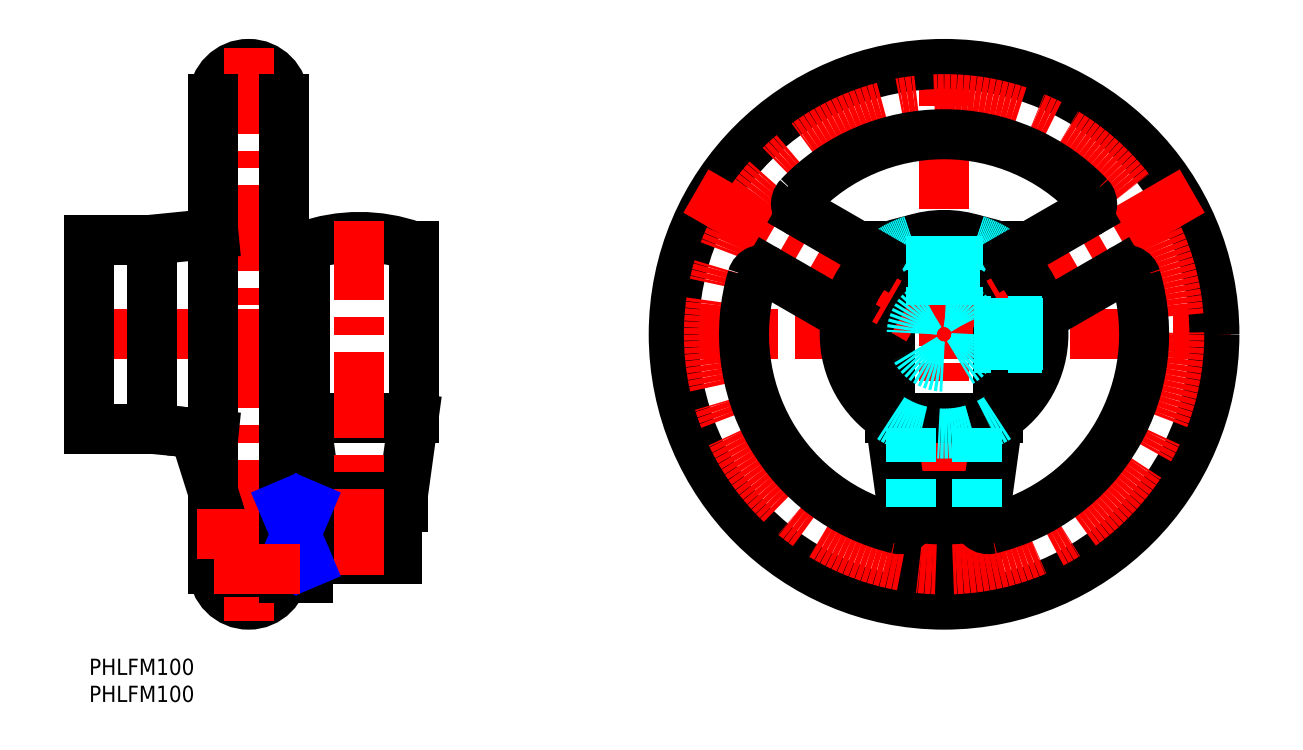
<metadata>
{"format":"dxf","ext":"dxf","renderer":"ezdxf+matplotlib","layout":"modelspace","background":"white","min_lineweight":24,"dpi":150}
</metadata>
<code>
0
SECTION
2
ENTITIES
0
INSERT
8
MSM_CONTINUOUS
2
*U12
10
0
20
0
30
0
0
INSERT
8
MSM_CONTINUOUS
2
*U13
10
0
20
0
30
0
0
LINE
8
MSM_CENTER
10
105.1
20
60
30
0
11
211.1
21
60
31
0
0
LINE
8
MSM_CENTER
10
158.1
20
7
30
0
11
158.1
21
113
31
0
0
ARC
8
MSM_CONTINUOUS
10
29.5
20
16.5
30
0
40
6.5
50
180
51
0
0
ARC
8
MSM_CONTINUOUS
10
29.5
20
103.5
30
0
40
6.5
50
0
51
180
0
LINE
8
MSM_CENTER
10
39
20
103.5
30
0
11
20
21
103.5
31
0
0
LINE
8
MSM_CENTER
10
-3
20
60
30
0
11
39
21
60
31
0
0
LINE
8
MSM_CENTER
10
29.5
20
113
30
0
11
29.5
21
7
31
0
0
LINE
8
MSM_CONTINUOUS
10
23
20
16.5
30
0
11
23
21
103.5
31
0
0
LINE
8
MSM_CONTINUOUS
10
11.7
20
42.5
30
0
11
11.7
21
77.5
31
0
0
LINE
8
MSM_CONTINUOUS
10
-7.1e-15
20
42.5
30
0
11
-7.1e-15
21
77.5
31
0
0
LINE
8
MSM_CONTINUOUS
10
23
20
30.6
30
0
11
19.49
21
41.74
31
0
0
LINE
8
MSM_CONTINUOUS
10
11.7
20
42.5
30
0
11
-7.1e-15
21
42.5
31
0
0
LINE
8
MSM_CONTINUOUS
10
19.49
20
41.74
30
0
11
23
21
41.37
31
0
0
LINE
8
MSM_CONTINUOUS
10
19.49
20
41.74
30
0
11
11.7
21
42.5
31
0
0
LINE
8
MSM_CONTINUOUS
10
-7.1e-15
20
77.5
30
0
11
11.7
21
77.5
31
0
0
LINE
8
MSM_CONTINUOUS
10
11.7
20
77.5
30
0
11
23
21
78.62
31
0
0
LINE
8
MSM_CENTER
10
166.1
20
23
30
0
11
150.1
21
23
31
0
0
ARC
8
MSM_CONTINUOUS
10
158.1
20
23
30
0
40
8
50
221.4
51
318.6
0
LINE
8
MSM_CONTINUOUS
10
164.1
20
17.71
30
0
11
164.1
21
28
31
0
0
LINE
8
MSM_CONTINUOUS
10
152.1
20
28
30
0
11
152.1
21
17.71
31
0
0
LINE
8
MSM_CONTINUOUS
10
156.2
20
28
30
0
11
156.2
21
18.5
31
0
0
LINE
8
MSM_CONTINUOUS
10
160.3
20
18.5
30
0
11
155.9
21
18.5
31
0
0
LINE
8
MSM_CONTINUOUS
10
160
20
18.5
30
0
11
160
21
28
31
0
0
LINE
8
MSM_CONTINUOUS
10
150.1
20
28
30
0
11
166.1
21
28
31
0
0
LINE
8
MSM_CONTINUOUS
10
166.1
20
28
30
0
11
166.1
21
30
31
0
0
LINE
8
MSM_CONTINUOUS
10
150.1
20
30
30
0
11
150.1
21
28
31
0
0
LINE
8
MSM_CONTINUOUS
10
150.1
20
30
30
0
11
166.1
21
30
31
0
0
LINE
8
MSM_CONTINUOUS
10
166.1
20
30
30
0
11
168.1
21
44.5
31
0
0
LINE
8
MSM_CONTINUOUS
10
148.1
20
44.5
30
0
11
150.1
21
30
31
0
0
LINE
8
MSM_CONTINUOUS
10
148.1
20
44.5
30
0
11
168.1
21
44.5
31
0
0
LINE
8
MSM_CONTINUOUS
10
168.1
20
44.5
30
0
11
168.1
21
76.28
31
0
0
LINE
8
MSM_CONTINUOUS
10
148.1
20
76.28
30
0
11
148.1
21
44.5
31
0
0
ARC
8
MSM_CONTINUOUS
10
158.1
20
48.1
30
0
40
29.9
50
70.46
51
109.5
0
LINE
8
MSM_CENTER
10
20
20
23
30
0
11
60
21
23
31
0
0
LINE
8
MSM_CONTINUOUS
10
57
20
18.5
30
0
11
57
21
27.5
31
0
0
LINE
8
MSM_CONTINUOUS
10
57
20
27.5
30
0
11
40.5
21
27.5
31
0
0
LINE
8
MSM_CONTINUOUS
10
40.5
20
18.5
30
0
11
57
21
18.5
31
0
0
LINE
8
MSM_CONTINUOUS
10
40.5
20
15
30
0
11
36
21
15
31
0
0
LINE
8
MSM_CONTINUOUS
10
40.5
20
17.71
30
0
11
36
21
17.71
31
0
0
LINE
8
MSM_CONTINUOUS
10
36
20
15
30
0
11
36
21
103.5
31
0
0
LINE
8
MSM_CONTINUOUS
10
40.5
20
15
30
0
11
40.5
21
31
31
0
0
LINE
8
MSM_CONTINUOUS
10
40.5
20
28.29
30
0
11
36
21
28.29
31
0
0
LINE
8
MSM_CONTINUOUS
10
36
20
31
30
0
11
40.5
21
31
31
0
0
LINE
8
MSM_CONTINUOUS
10
45
20
27.5
30
0
11
45
21
28
31
0
0
LINE
8
MSM_CONTINUOUS
10
55
20
28
30
0
11
55
21
27.5
31
0
0
LINE
8
MSM_CONTINUOUS
10
45.38
20
28
30
0
11
45.38
21
27.5
31
0
0
LINE
8
MSM_CONTINUOUS
10
54.62
20
27.5
30
0
11
54.62
21
28
31
0
0
LINE
8
MSM_CONTINUOUS
10
42
20
28
30
0
11
42
21
30
31
0
0
LINE
8
MSM_CONTINUOUS
10
58
20
30
30
0
11
58
21
28
31
0
0
LINE
8
MSM_CONTINUOUS
10
58
20
28
30
0
11
42
21
28
31
0
0
LINE
8
MSM_CONTINUOUS
10
42
20
30
30
0
11
40
21
44.5
31
0
0
LINE
8
MSM_CONTINUOUS
10
60
20
44.5
30
0
11
58
21
30
31
0
0
LINE
8
MSM_CONTINUOUS
10
58
20
30
30
0
11
42
21
30
31
0
0
LINE
8
MSM_CONTINUOUS
10
40
20
44.5
30
0
11
40
21
76.28
31
0
0
LINE
8
MSM_CONTINUOUS
10
60
20
76.28
30
0
11
60
21
44.5
31
0
0
LINE
8
MSM_CONTINUOUS
10
60
20
44.5
30
0
11
40
21
44.5
31
0
0
ARC
8
MSM_CONTINUOUS
10
50
20
48.1
30
0
40
29.9
50
70.46
51
109.5
0
CIRCLE
8
MSM_CONTINUOUS
10
50
20
23
30
0
40
1.5
0
LINE
8
MSM_CENTER
10
50
20
15.5
30
0
11
50
21
81
31
0
0
LINE
8
MSM_NARROW
10
40.5
20
17.71
30
0
11
36
21
28.29
31
0
0
LINE
8
MSM_NARROW
10
40.5
20
28.29
30
0
11
36
21
17.71
31
0
0
ARC
8
MSM_CONTINUOUS
10
158.1
20
23
30
0
40
5
50
115.8
51
244.2
0
ARC
8
MSM_CONTINUOUS
10
158.1
20
23
30
0
40
5
50
295.8
51
64.16
0
LINE
8
MSM_CONTINUOUS
10
156.2
20
27.5
30
0
11
155.9
21
27.5
31
0
0
LINE
8
MSM_CONTINUOUS
10
160.3
20
27.5
30
0
11
160
21
27.5
31
0
0
ARC
8
MSM_DASHED
10
158.1
20
60
30
0
40
18.38
50
237
51
303
0
ARC
8
MSM_DASHED
10
158.1
20
60
30
0
40
18.38
50
57.03
51
71.51
0
ARC
8
MSM_DASHED
10
158.1
20
60
30
0
40
18.38
50
108.5
51
123
0
LINE
8
MSM_CENTER
10
39
20
16.5
30
0
11
20
21
16.5
31
0
0
CIRCLE
8
MSM_CONTINUOUS
10
158.1
20
60
30
0
40
50
0
CIRCLE
8
MSM_CENTER
10
158.1
20
60
30
0
40
43.5
0
LINE
8
MSM_CENTER
10
112.2
20
86.5
30
0
11
158.1
21
60
31
0
0
LINE
8
MSM_CENTER
10
204
20
86.5
30
0
11
158.1
21
60
31
0
0
ARC
8
MSM_CONTINUOUS
10
149.9
20
25.97
30
0
40
2
50
256.5
51
0
0
ARC
8
MSM_CONTINUOUS
10
166.3
20
25.97
30
0
40
2
50
180
51
283.5
0
ARC
8
MSM_CONTINUOUS
10
124.6
20
69.94
30
0
40
2
50
60
51
163.5
0
ARC
8
MSM_CONTINUOUS
10
132.7
20
84.1
30
0
40
2
50
136.5
51
240
0
ARC
8
MSM_CONTINUOUS
10
183.5
20
84.1
30
0
40
2
50
300
51
43.51
0
ARC
8
MSM_CONTINUOUS
10
191.7
20
69.94
30
0
40
2
50
16.49
51
120
0
LINE
8
MSM_CONTINUOUS
10
184.5
20
82.36
30
0
11
170
21
74
31
0
0
LINE
8
MSM_CONTINUOUS
10
190.7
20
71.67
30
0
11
176.2
21
63.31
31
0
0
LINE
8
MSM_CONTINUOUS
10
125.6
20
71.67
30
0
11
140
21
63.31
31
0
0
ARC
8
MSM_CONTINUOUS
10
158.1
20
60
30
0
40
37
50
43.51
51
136.5
0
LINE
8
MSM_CONTINUOUS
10
131.7
20
82.36
30
0
11
146.2
21
74
31
0
0
ARC
8
MSM_CONTINUOUS
10
158.1
20
60
30
0
40
37
50
283.5
51
16.49
0
ARC
8
MSM_CONTINUOUS
10
158.1
20
60
30
0
40
37
50
163.5
51
256.5
0
LINE
8
MSM_CONTINUOUS
10
151.9
20
25.97
30
0
11
151.9
21
28
31
0
0
LINE
8
MSM_CONTINUOUS
10
164.3
20
25.97
30
0
11
164.3
21
28
31
0
0
ARC
8
MSM_CONTINUOUS
10
158.1
20
60
30
0
40
18.38
50
123
51
237.5
0
ARC
8
MSM_CONTINUOUS
10
158.1
20
60
30
0
40
18.38
50
71.51
51
108.5
0
ARC
8
MSM_CONTINUOUS
10
158.1
20
60
30
0
40
18.38
50
302.5
51
57.03
0
LINE
8
MSM_DASHED
10
151.9
20
42.69
30
0
11
151.9
21
28
31
0
0
LINE
8
MSM_DASHED
10
164.3
20
42.69
30
0
11
164.3
21
28
31
0
0
CIRCLE
8
MSM_DASHED
10
158.1
20
60
30
0
40
6
0
LINE
8
MSM_DASHED
10
155.6
20
78.2
30
0
11
155.6
21
65.45
31
0
0
LINE
8
MSM_DASHED
10
176.3
20
62.5
30
0
11
163.6
21
62.5
31
0
0
LINE
8
MSM_DASHED
10
176.3
20
57.5
30
0
11
163.6
21
57.5
31
0
0
LINE
8
MSM_DASHED
10
160.6
20
78.2
30
0
11
160.6
21
65.45
31
0
0
LINE
8
MSM_DASHED
10
156.1
20
65.63
30
0
11
156.1
21
78.26
31
0
0
LINE
8
MSM_DASHED
10
160.2
20
65.63
30
0
11
160.2
21
78.26
31
0
0
LINE
8
MSM_DASHED
10
163.8
20
62.07
30
0
11
176.4
21
62.07
31
0
0
LINE
8
MSM_DASHED
10
163.8
20
57.93
30
0
11
176.4
21
57.93
31
0
0
ENDSEC
0
EOF

</code>
